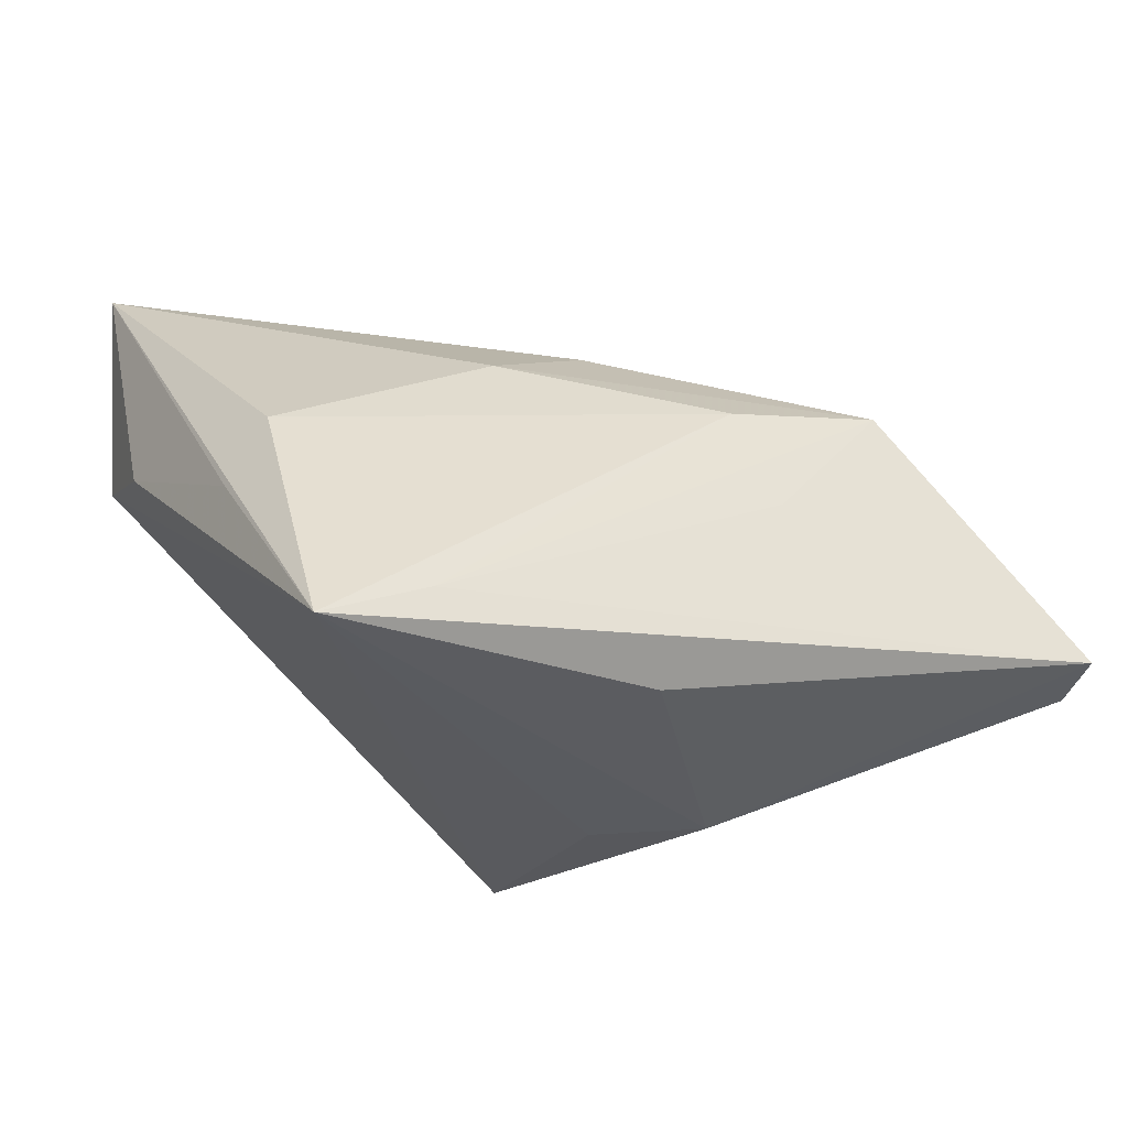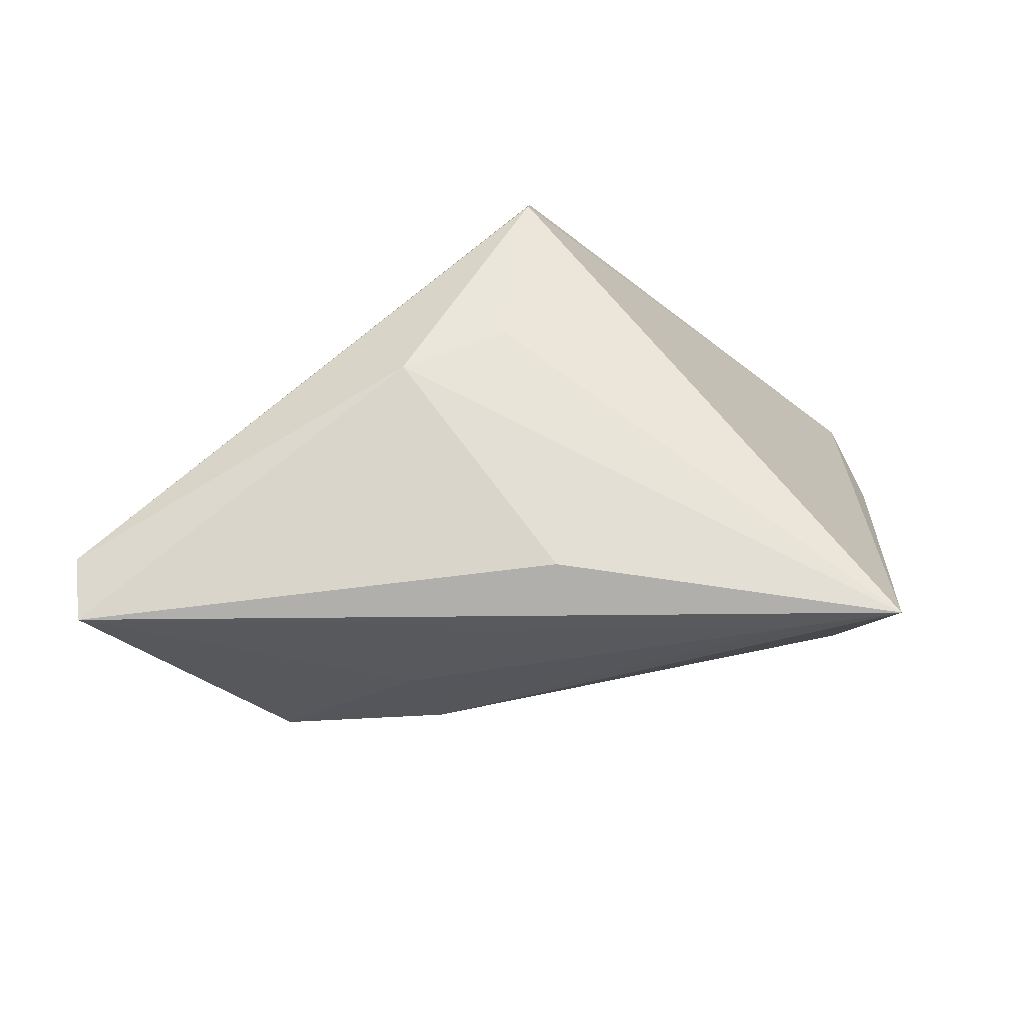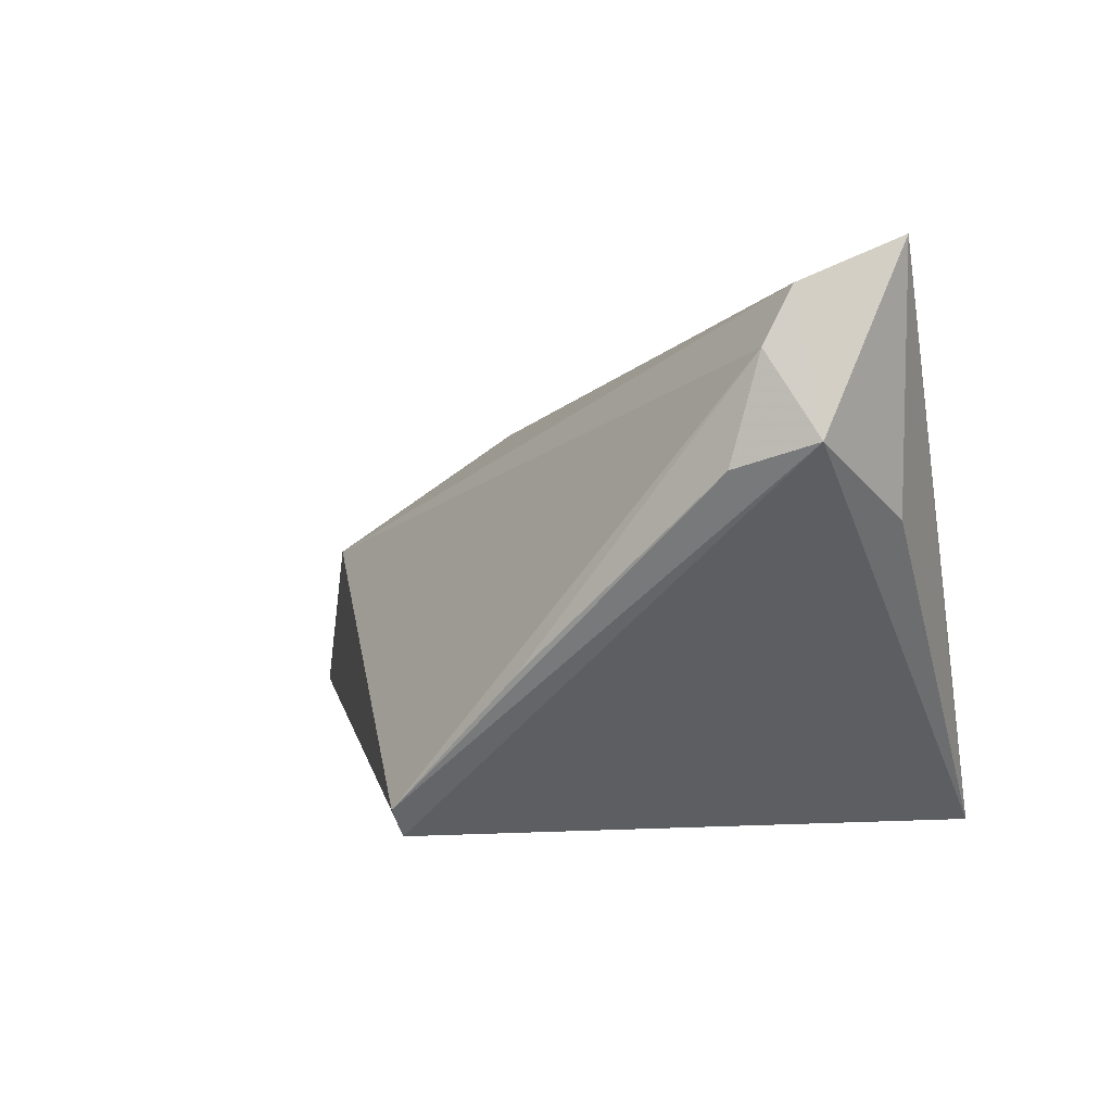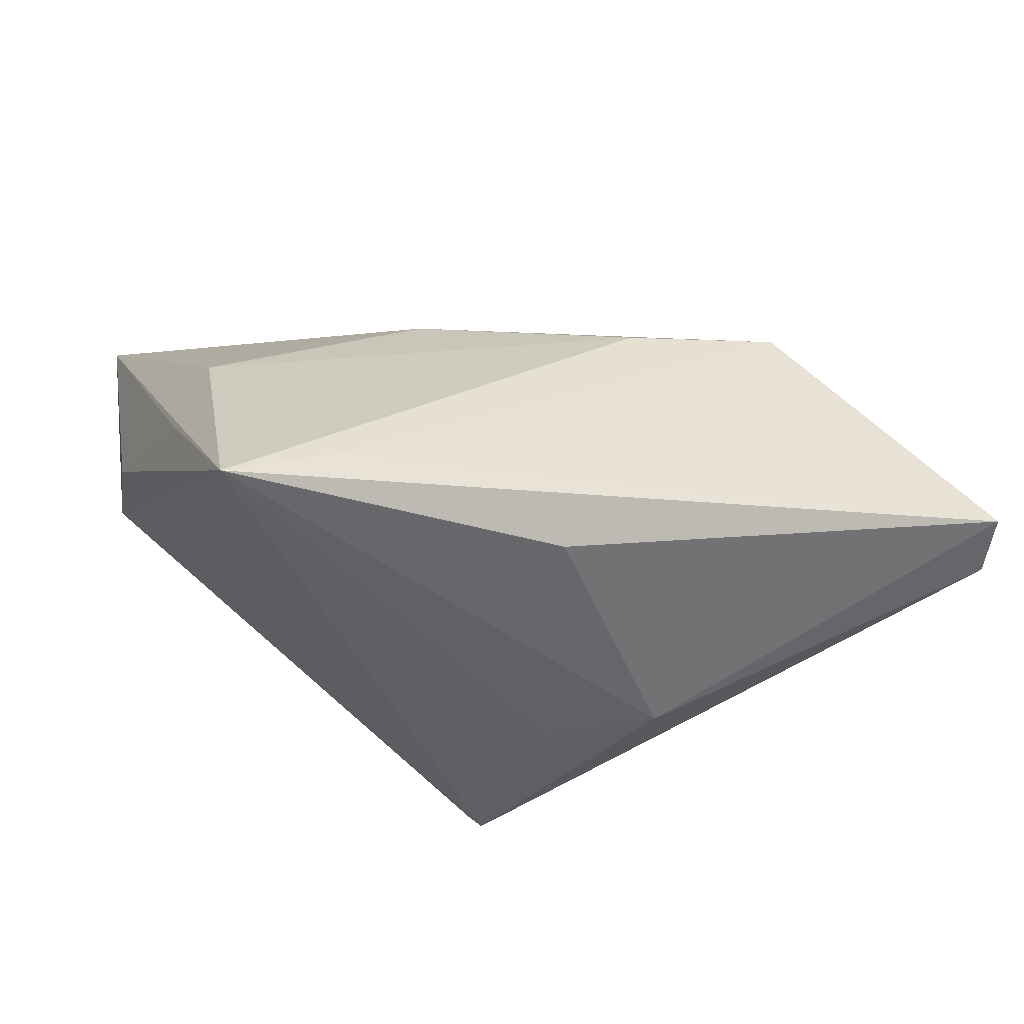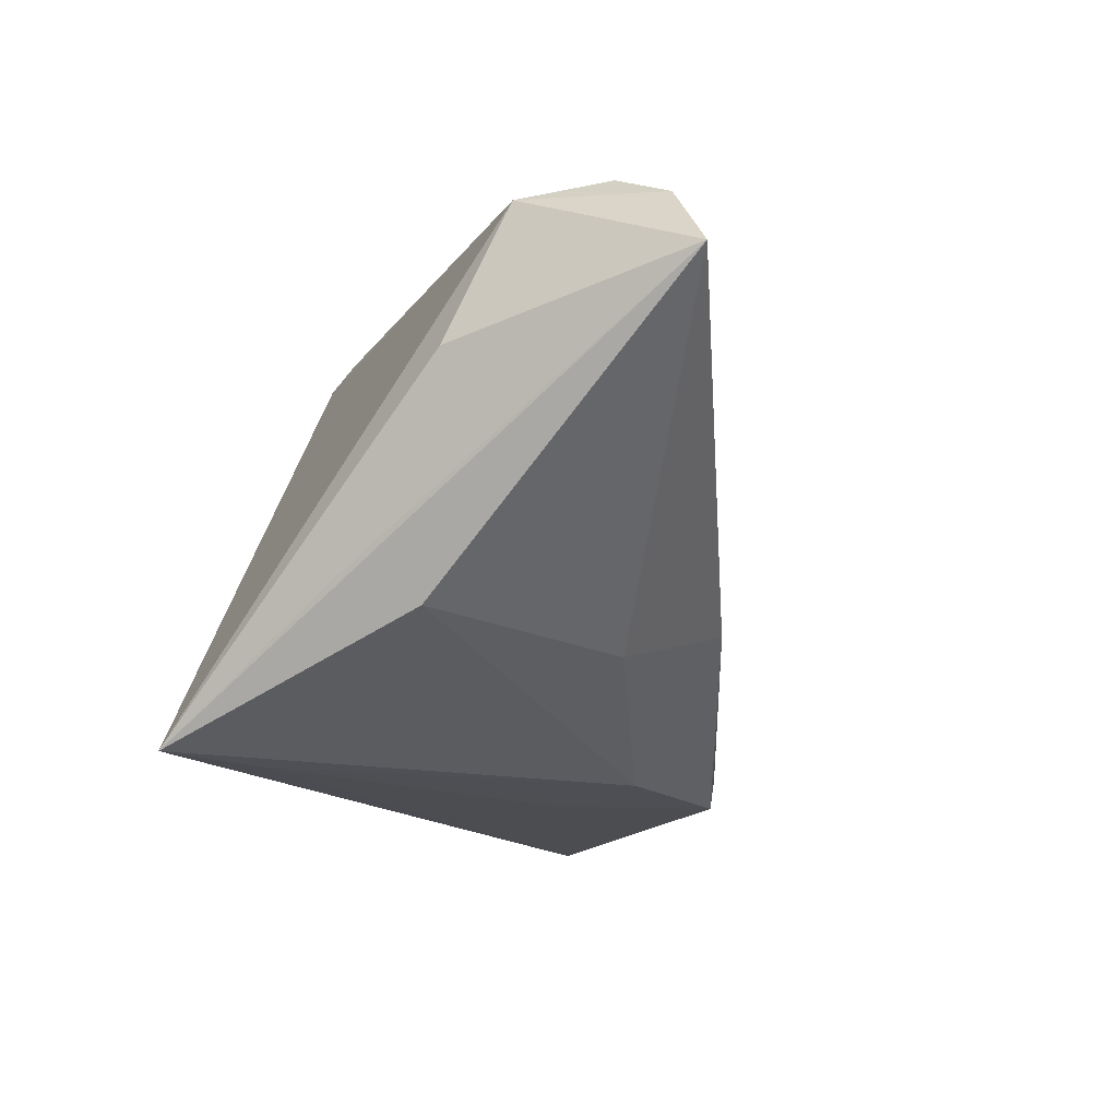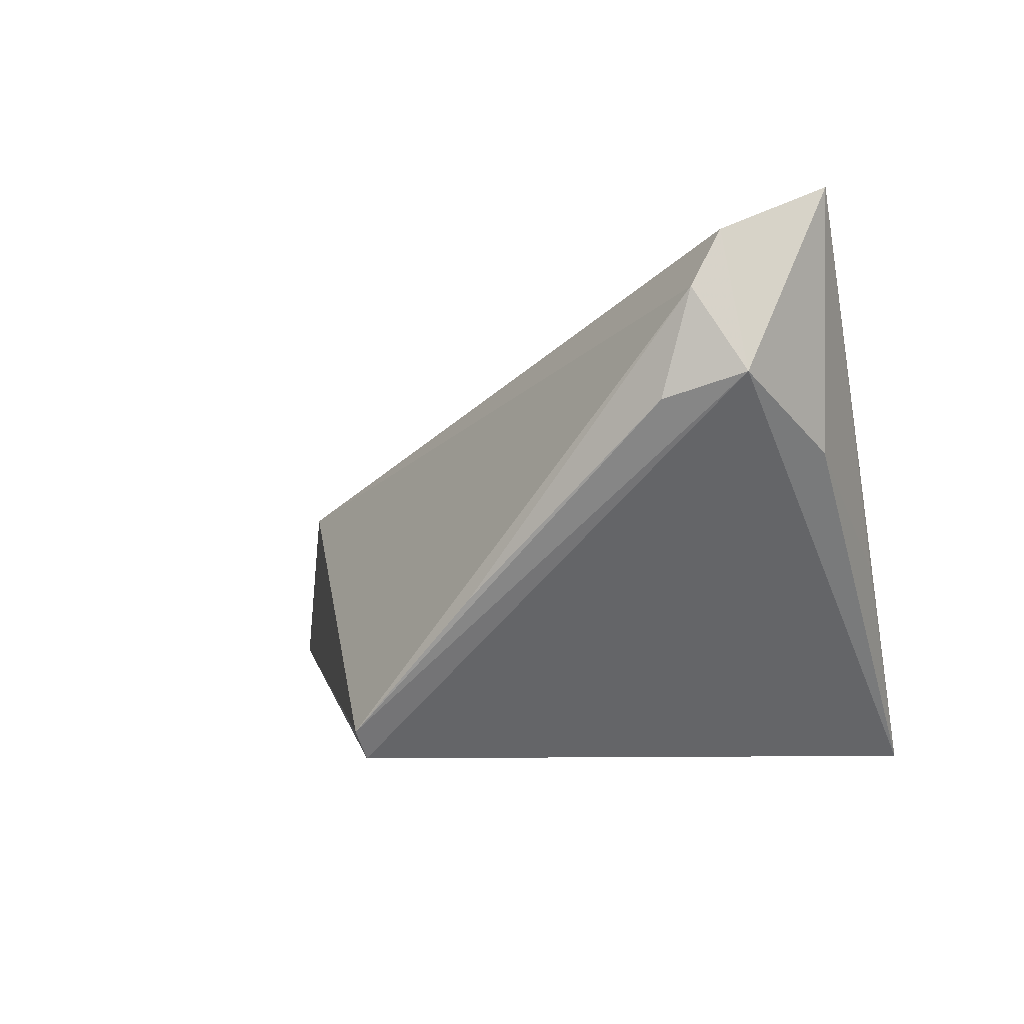
<metadata>
{"format":"obj","ext":"obj","renderer":"f3d","projection":"perspective","resolution":1024,"background":"white","views":[{"elev":-31.3,"azim":154.4,"up":"+Y"},{"elev":-31.5,"azim":-9.0,"up":"+Z"},{"elev":-1.3,"azim":34.6,"up":"+Y"},{"elev":-44.6,"azim":164.6,"up":"+Y"},{"elev":-15.2,"azim":107.2,"up":"+Z"},{"elev":-5.9,"azim":35.8,"up":"+Y"}]}
</metadata>
<code>
v -0.00617 -0.02275 -0.02062
v -0.003238 0.02646 -0.008408
v 0.009959 0.01839 -0.013
v 0.04671 0.03719 0.01877
v 0.04185 0.01594 0.02782
v 0.02097 -0.01961 -0.02496
v -0.05979 -0.008924 -0.01915
v -0.06019 -0.0103 -0.01781
v -0.008969 -0.02242 0.03188
v 0.007886 -0.007383 0.03207
v -0.0199 0.001633 -0.0243
v 0.03302 -0.02556 -0.02501
v -0.01246 -0.02556 0.009021
v 0.03672 0.02526 0.03101
v 0.04292 0.008696 0.01257
v -0.05209 1.833e-05 -0.0158
v -0.05924 -0.00916 -0.02501
v -0.03678 0.01741 -0.01912
v 0.03816 -0.003035 -0.008433
v -0.04215 0.006881 0.0008623
v -0.009667 -0.02556 0.02894
v -0.02204 0.02164 -0.008213
v 0.03872 0.03182 0.02805
v 0.03524 0.004318 -0.01206
v -0.02451 -0.02477 0.003301
v -0.01469 0.01292 -0.02307
v 0.03324 0.01322 0.03156
v -0.03351 0.01761 -0.0233
f 21 12 5
f 5 9 21
f 5 12 15
f 17 28 11
f 18 28 17
f 2 28 18
f 27 9 5
f 17 12 1
f 1 25 17
f 12 25 1
f 12 21 13
f 13 25 12
f 21 25 13
f 4 23 5
f 5 15 4
f 12 24 4
f 3 28 2
f 2 4 3
f 3 4 24
f 6 11 28
f 6 12 17
f 17 11 6
f 14 20 9
f 23 20 14
f 5 23 14
f 14 27 5
f 19 15 12
f 12 4 19
f 19 4 15
f 28 3 26
f 12 6 26
f 26 6 28
f 26 24 12
f 26 3 24
f 16 20 18
f 22 20 23
f 18 20 22
f 23 4 22
f 2 18 22
f 22 4 2
f 9 27 10
f 10 14 9
f 27 14 10
f 7 18 17
f 7 16 18
f 20 16 7
f 9 20 8
f 20 7 8
f 8 21 9
f 8 25 21
f 17 25 8
f 8 7 17

</code>
